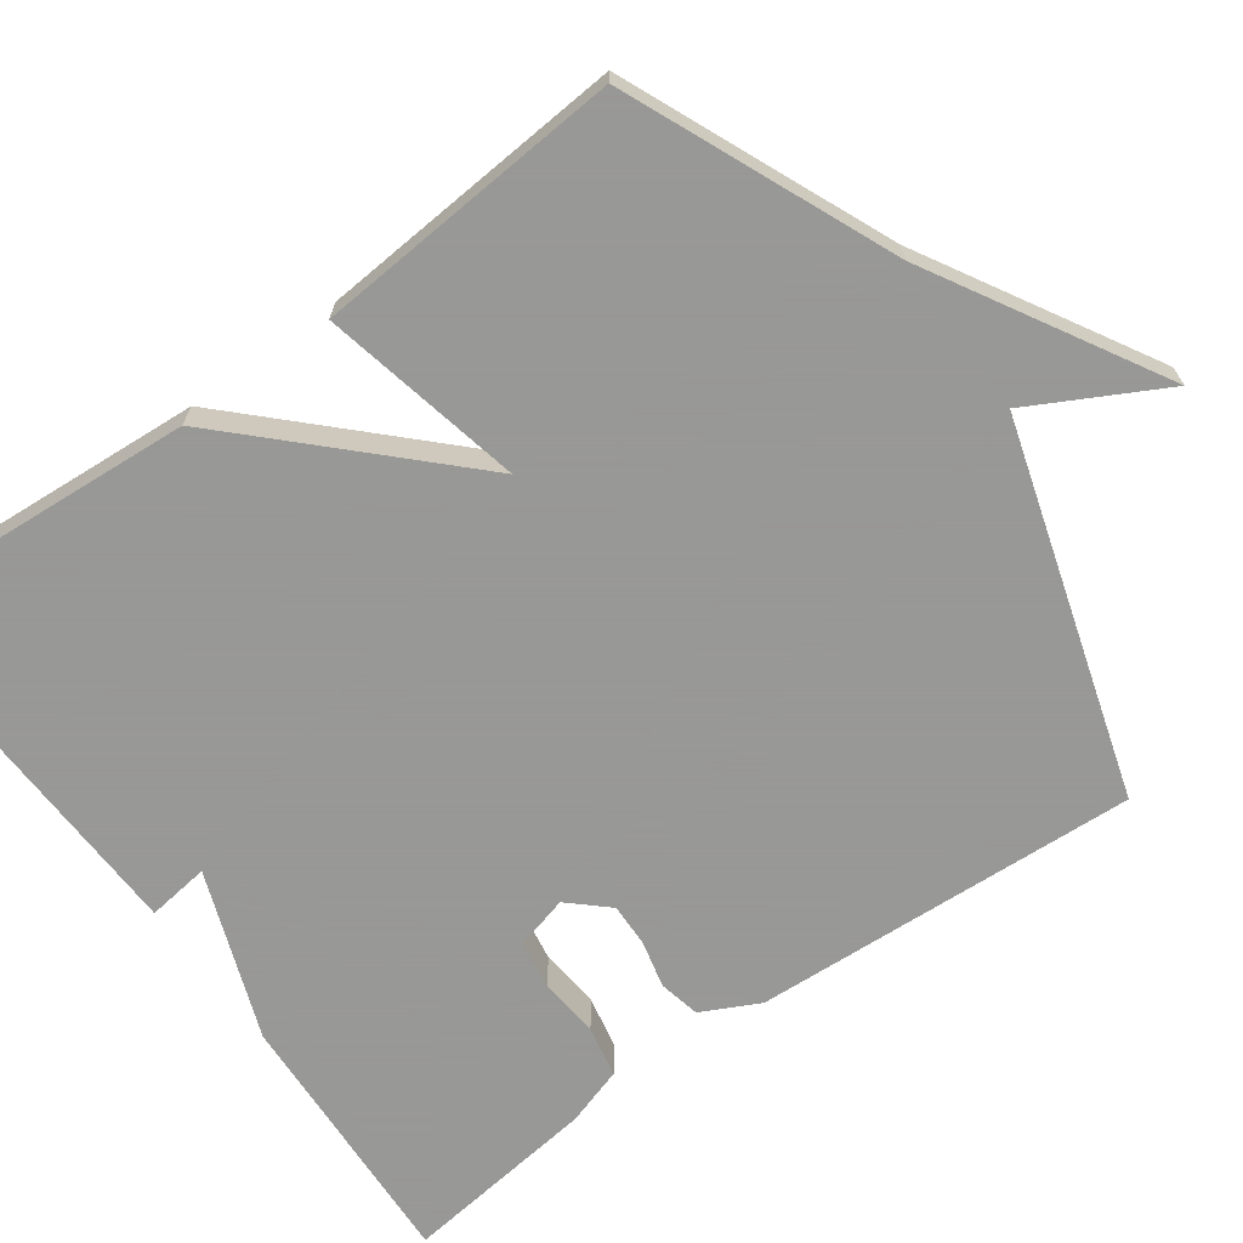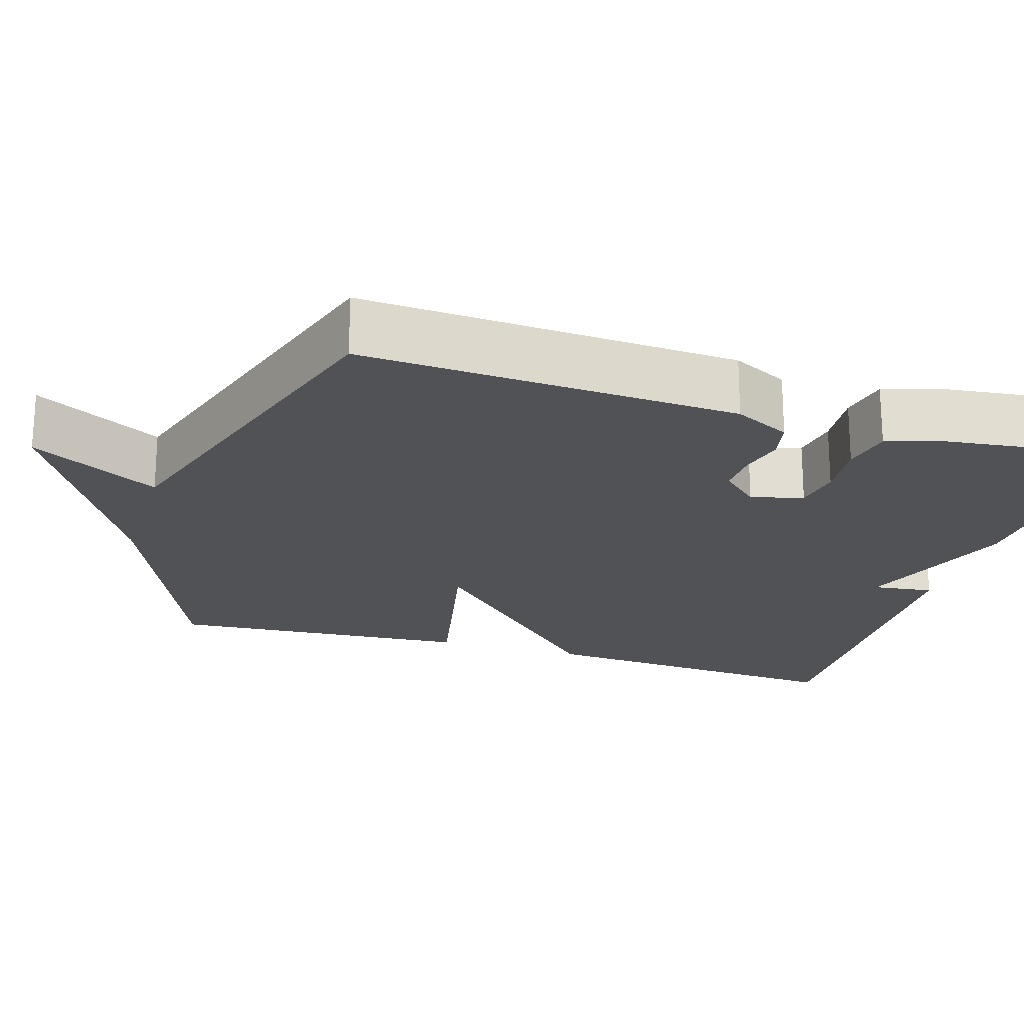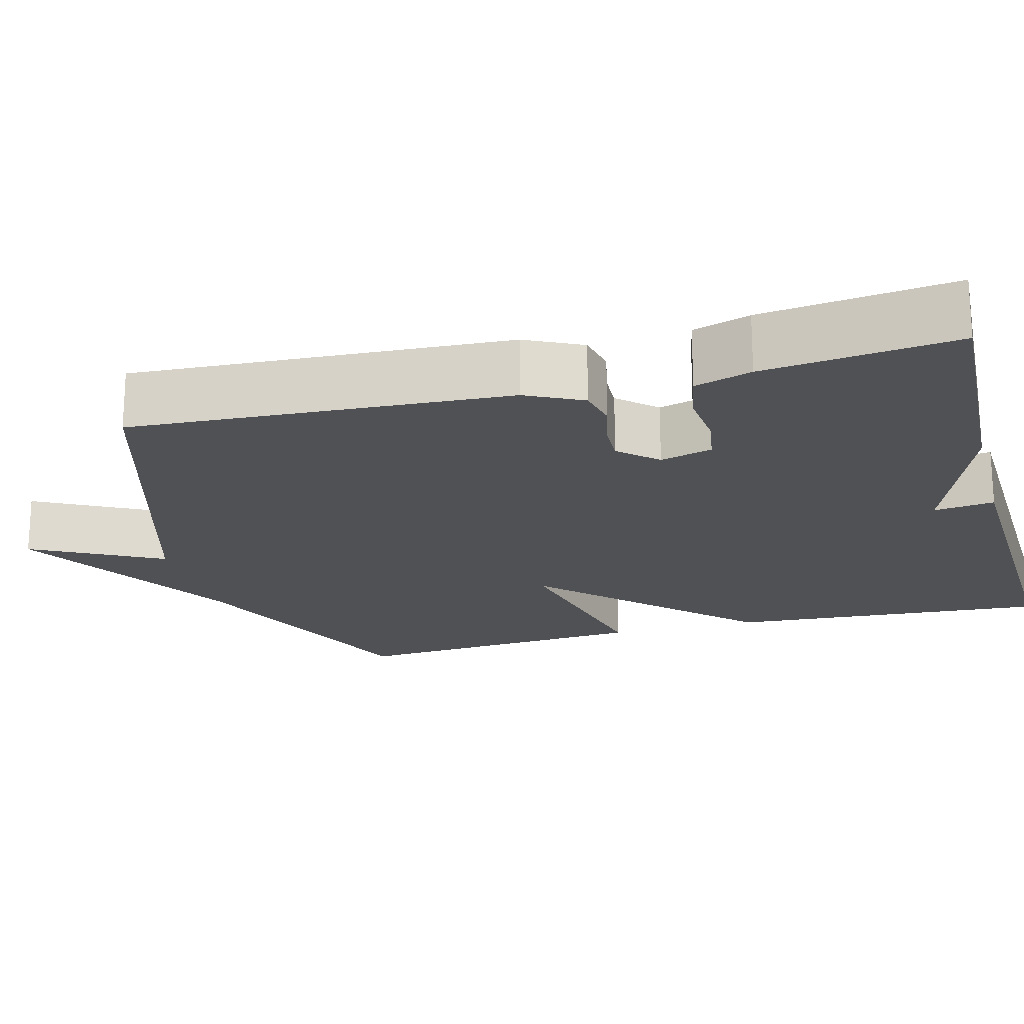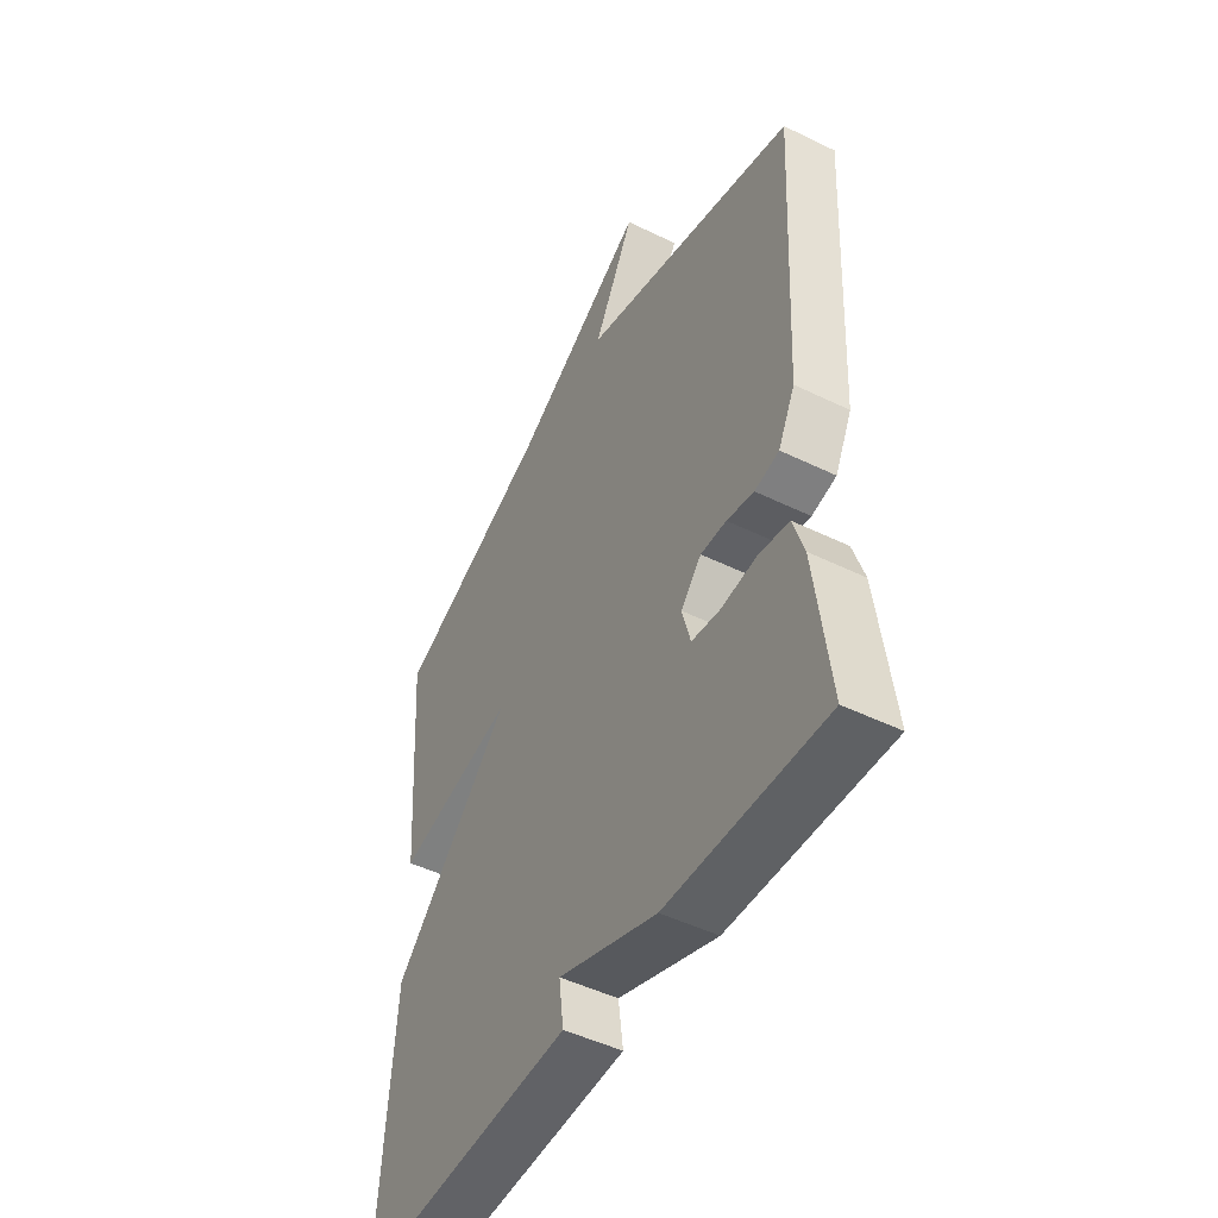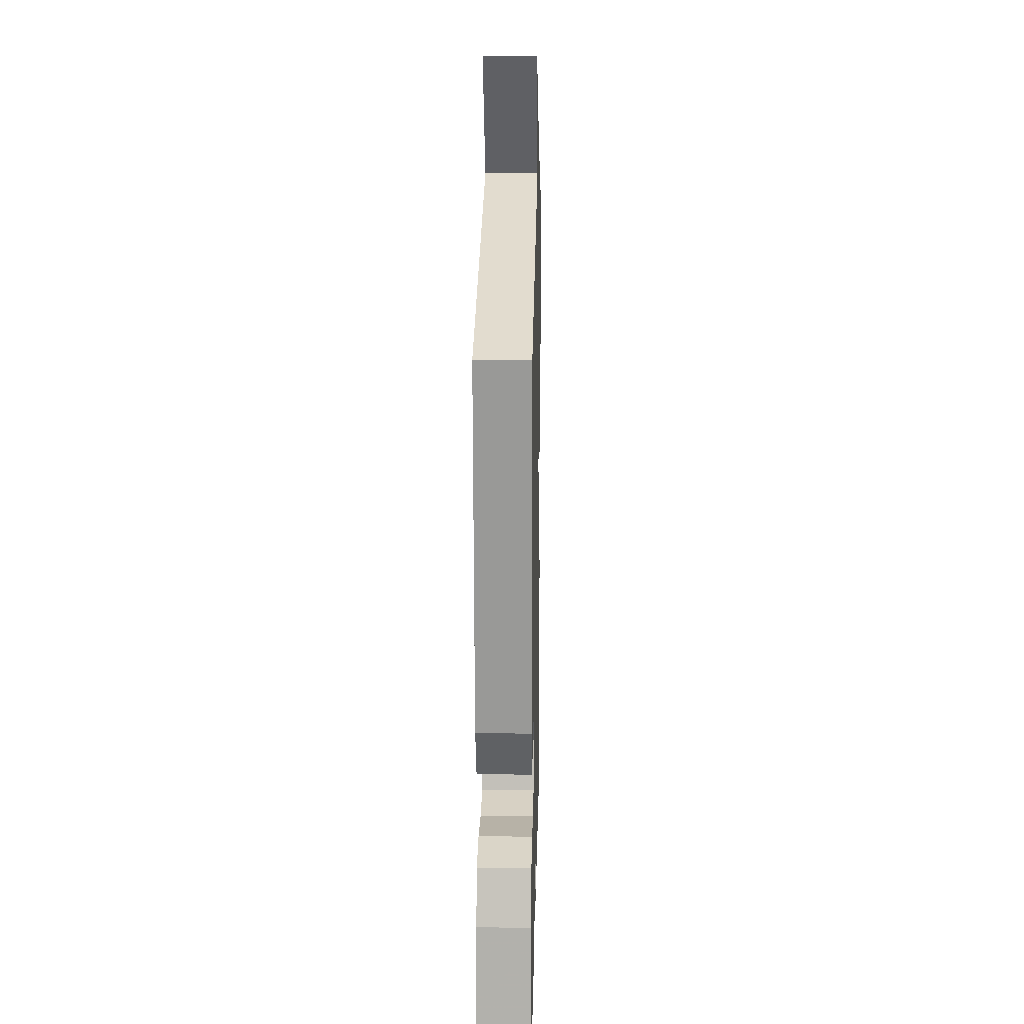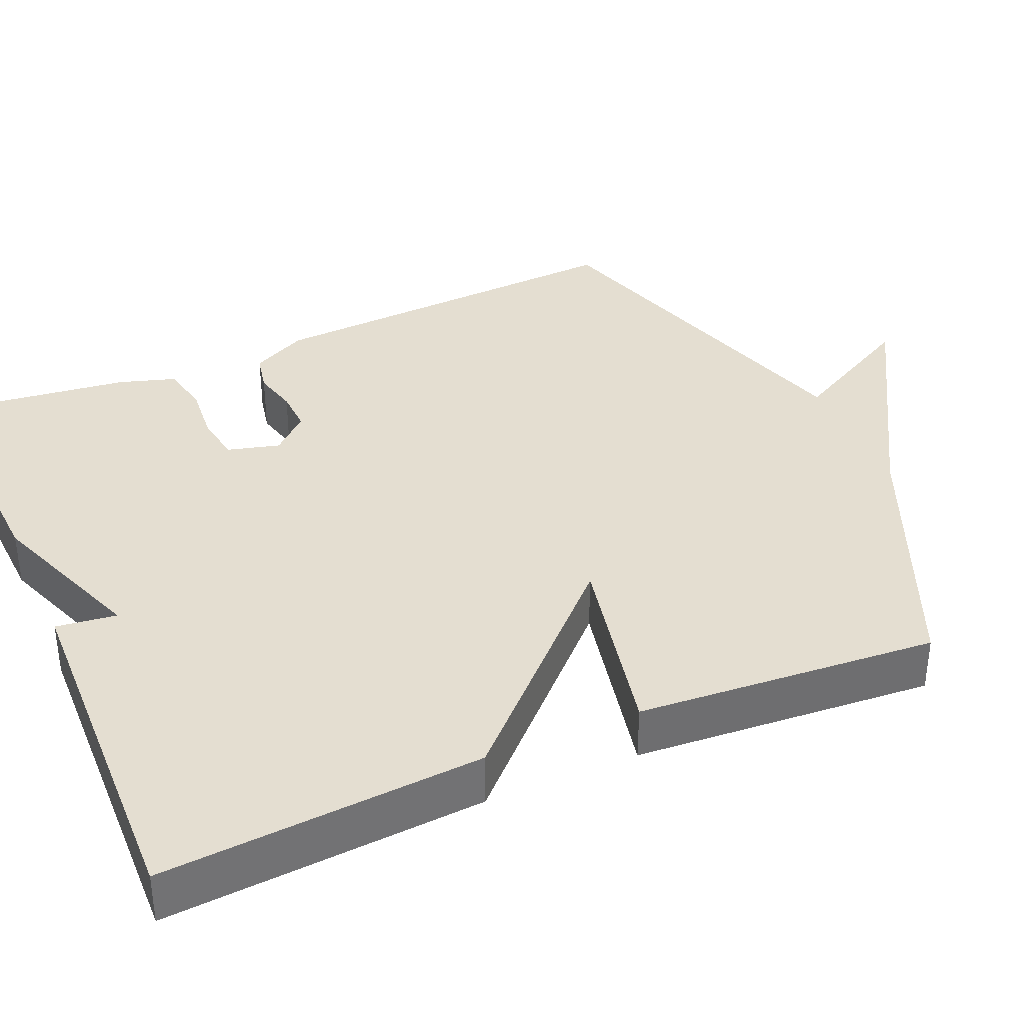
<metadata>
{"format":"obj","ext":"obj","renderer":"f3d","projection":"perspective","resolution":1024,"background":"white","views":[{"elev":-68.4,"azim":-54.1,"up":"+Y"},{"elev":-21.2,"azim":72.8,"up":"+Y"},{"elev":-19.9,"azim":105.1,"up":"+Y"},{"elev":-48.9,"azim":61.6,"up":"+Z"},{"elev":17.8,"azim":91.3,"up":"+Z"},{"elev":36.5,"azim":-113.7,"up":"+Y"}]}
</metadata>
<code>
v -0.5 0.07 0.5
v -0.166 0.07 0.643
v 0.122 0.07 0.808
v 0.034 0.07 0.643
v 0.5 0.07 0.5
v 0.473 0.07 0.017
v 0.437 0.07 -0.055
v 0.385 0.07 -0.066
v 0.327 0.07 -0.052
v 0.272 0.07 -0.05
v 0.228 0.07 -0.098
v 0.246 0.07 -0.165
v 0.307 0.07 -0.175
v 0.383 0.07 -0.168
v 0.447 0.07 -0.181
v 0.47 0.07 -0.254
v 0.5 0.07 -0.5
v 0.166 0.07 -0.484
v -0.044 0.07 -0.406
v -0.034 0.07 -0.484
v -0.5 0.07 -0.5
v -0.471 0.07 -0.087
v -0.219 0.07 0.167
v -0.471 0.07 0.113
v -0.5 0 0.5
v -0.166 0 0.643
v 0.122 0 0.808
v 0.034 0 0.643
v 0.5 0 0.5
v 0.473 0 0.017
v 0.437 0 -0.055
v 0.385 0 -0.066
v 0.327 0 -0.052
v 0.272 0 -0.05
v 0.228 0 -0.098
v 0.246 0 -0.165
v 0.307 0 -0.175
v 0.383 0 -0.168
v 0.447 0 -0.181
v 0.47 0 -0.254
v 0.5 0 -0.5
v 0.166 0 -0.484
v -0.044 0 -0.406
v -0.034 0 -0.484
v -0.5 0 -0.5
v -0.471 0 -0.087
v -0.219 0 0.167
v -0.471 0 0.113
f 23 24 1 2
f 21 22 23
f 20 21 23
f 19 20 23
f 17 18 19
f 16 17 19
f 15 16 19
f 14 15 19
f 13 14 19
f 12 13 19
f 19 23 2
f 12 19 2
f 11 12 2
f 7 8 9
f 6 7 9
f 5 6 9
f 4 5 9
f 4 9 10
f 2 3 4
f 2 4 10 11
f 26 25 48 47
f 47 46 45
f 47 45 44
f 47 44 43
f 43 42 41
f 43 41 40
f 43 40 39
f 43 39 38
f 43 38 37
f 43 37 36
f 26 47 43
f 26 43 36
f 26 36 35
f 33 32 31
f 33 31 30
f 33 30 29
f 33 29 28
f 34 33 28
f 28 27 26
f 35 34 28 26
f 1 25 26 2
f 2 26 27 3
f 3 27 28 4
f 4 28 29 5
f 5 29 30 6
f 6 30 31 7
f 7 31 32 8
f 8 32 33 9
f 9 33 34 10
f 10 34 35 11
f 11 35 36 12
f 12 36 37 13
f 13 37 38 14
f 14 38 39 15
f 15 39 40 16
f 16 40 41 17
f 17 41 42 18
f 18 42 43 19
f 19 43 44 20
f 20 44 45 21
f 21 45 46 22
f 22 46 47 23
f 23 47 48 24
f 24 48 25 1

</code>
